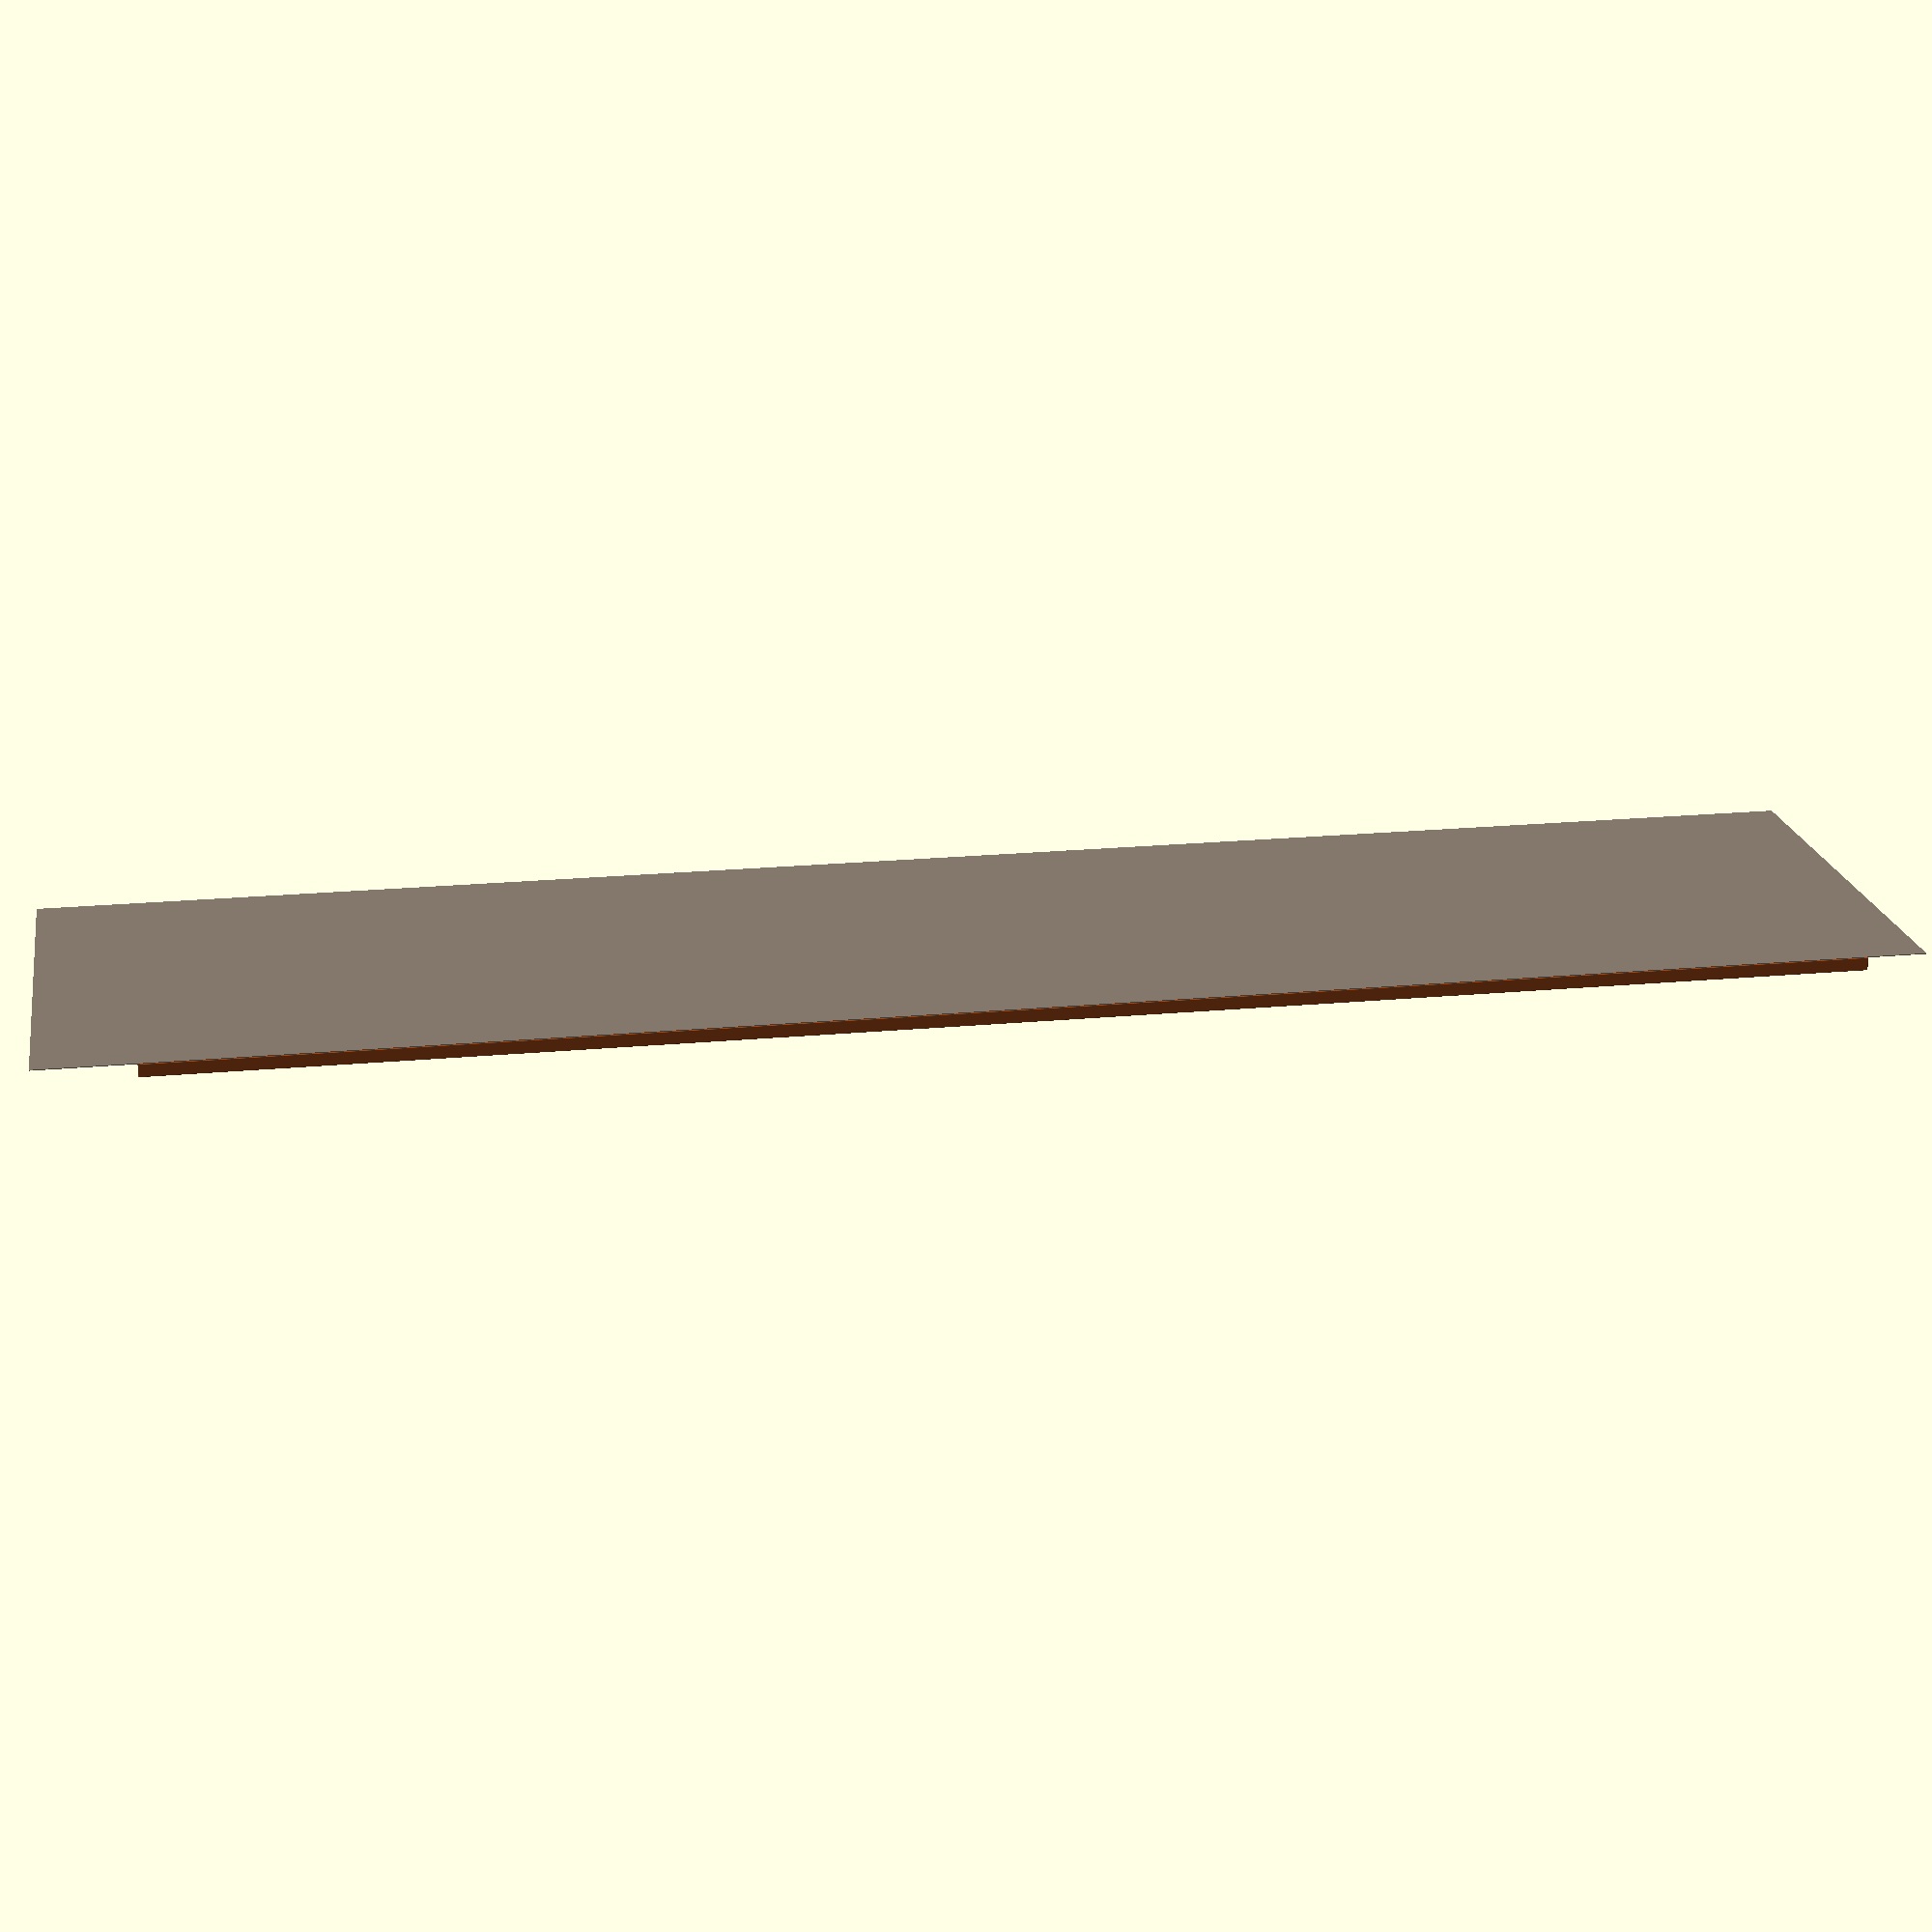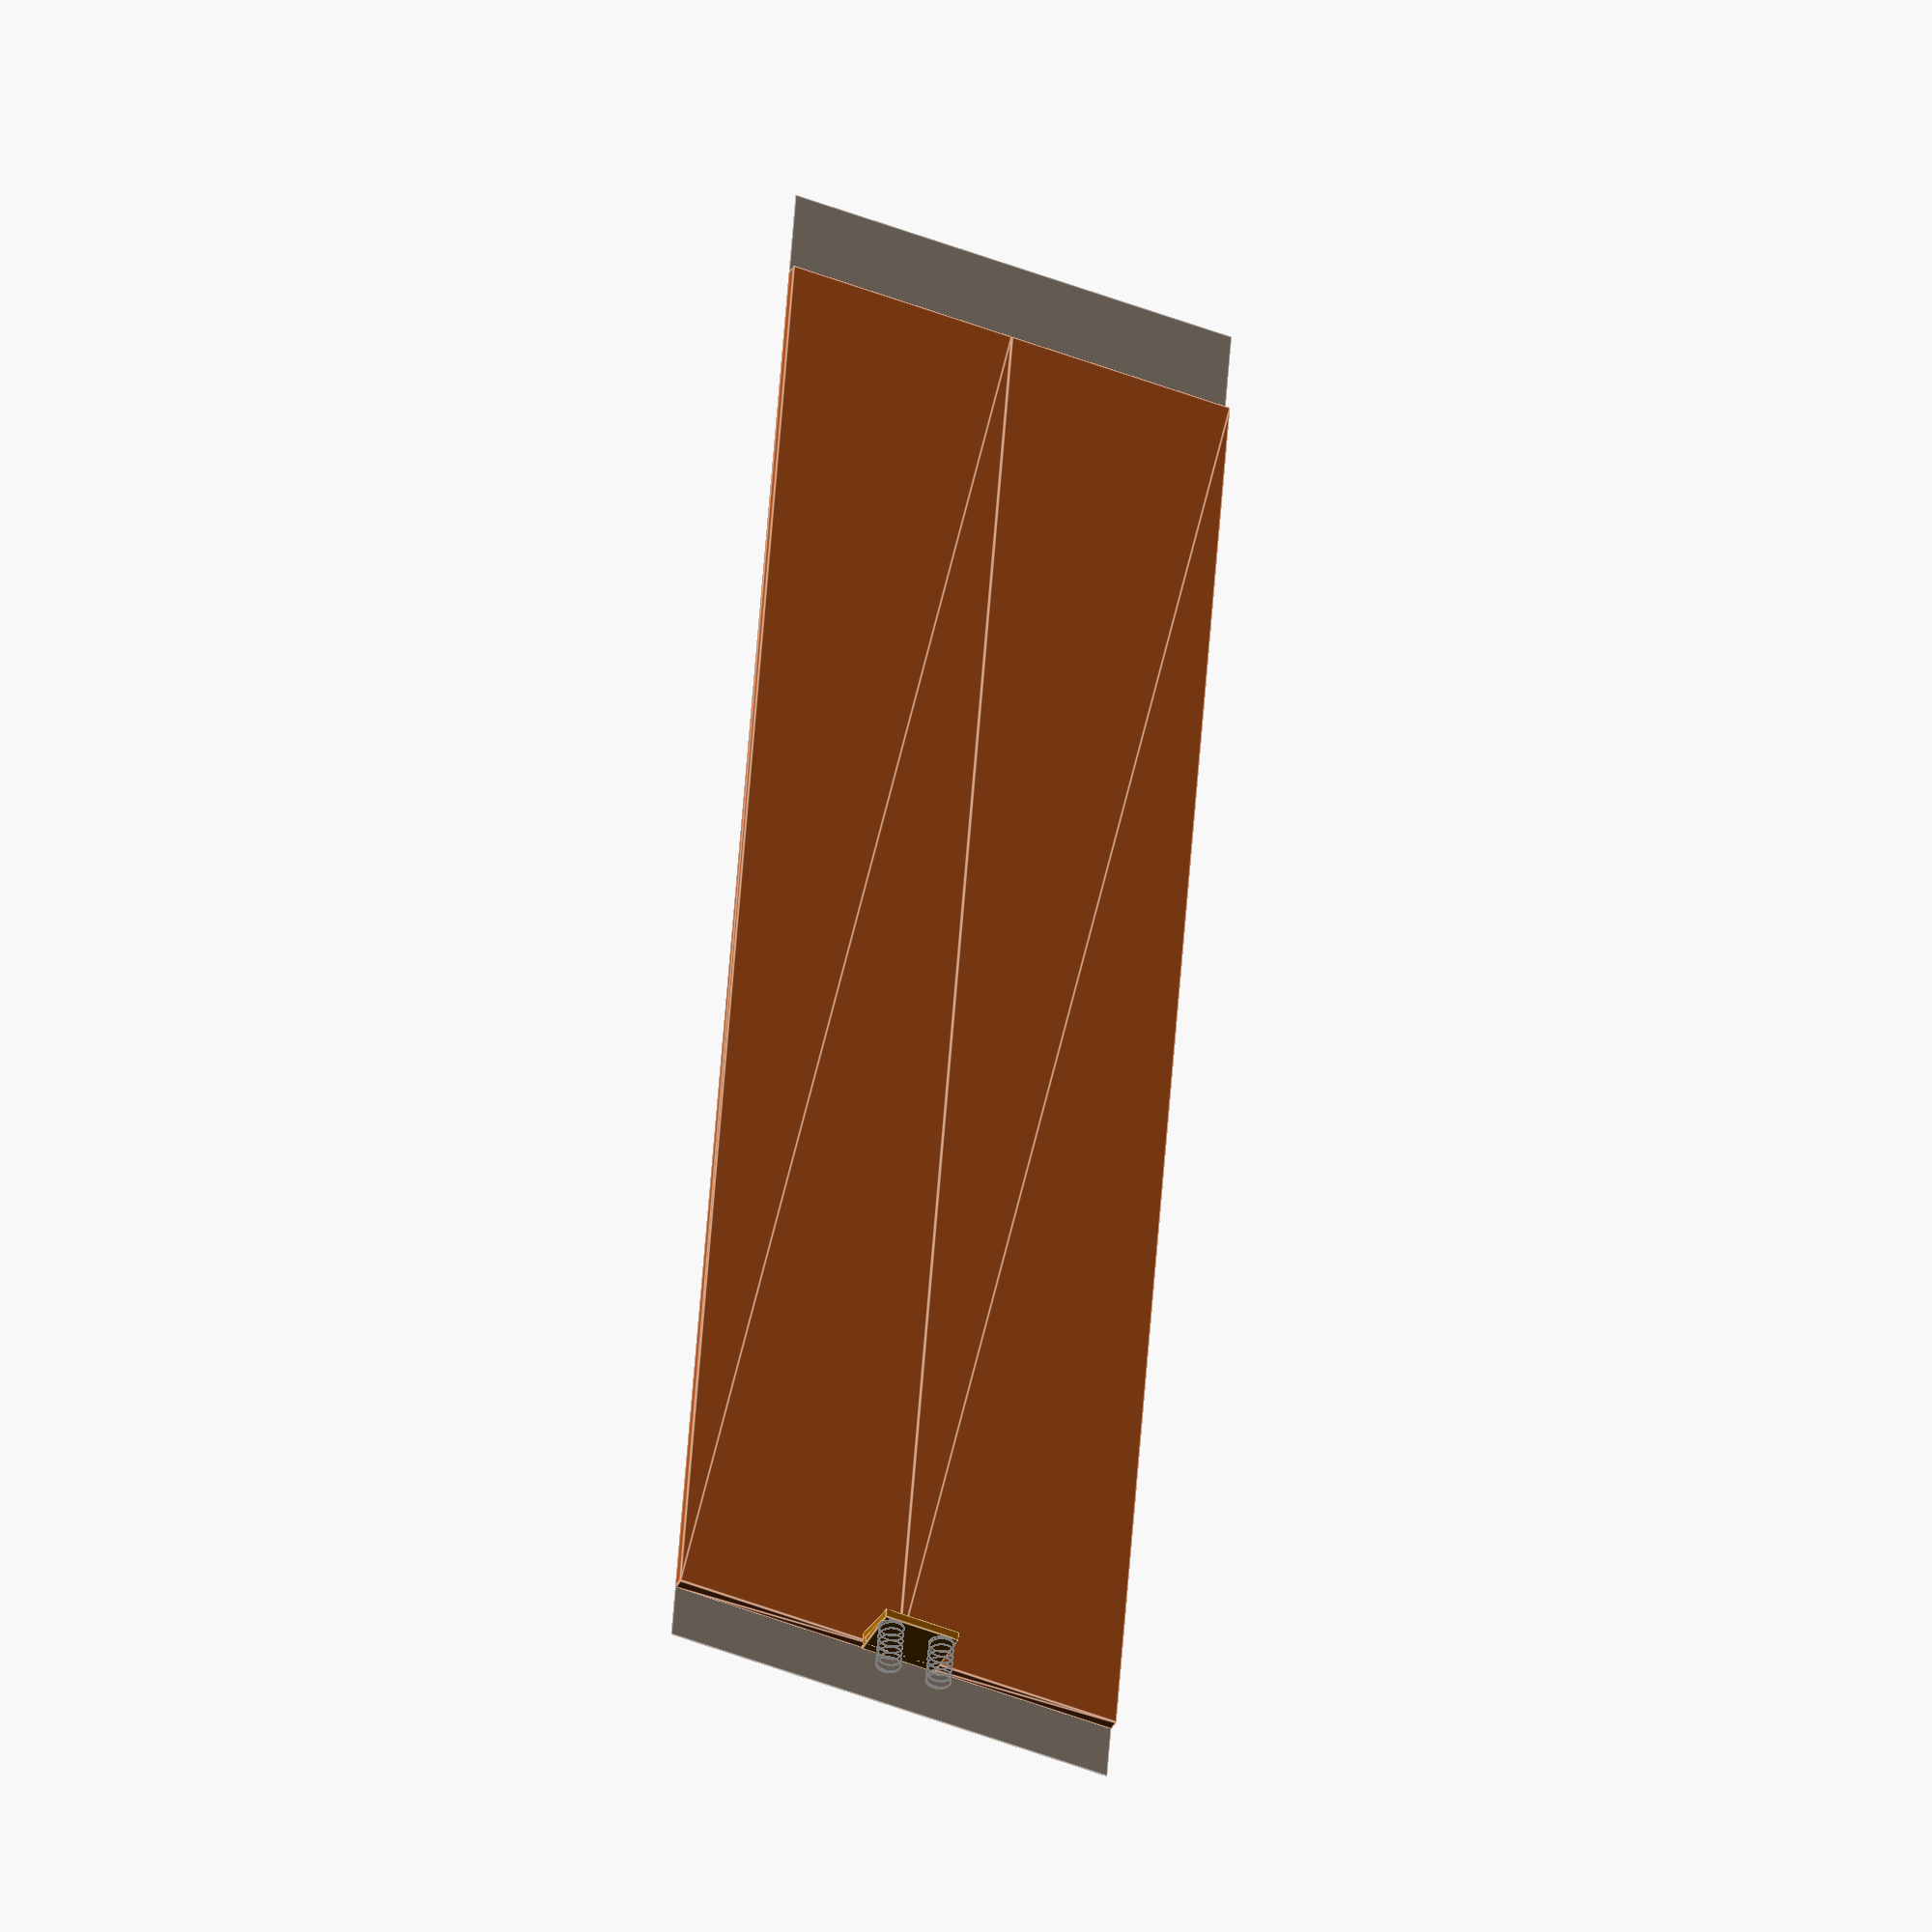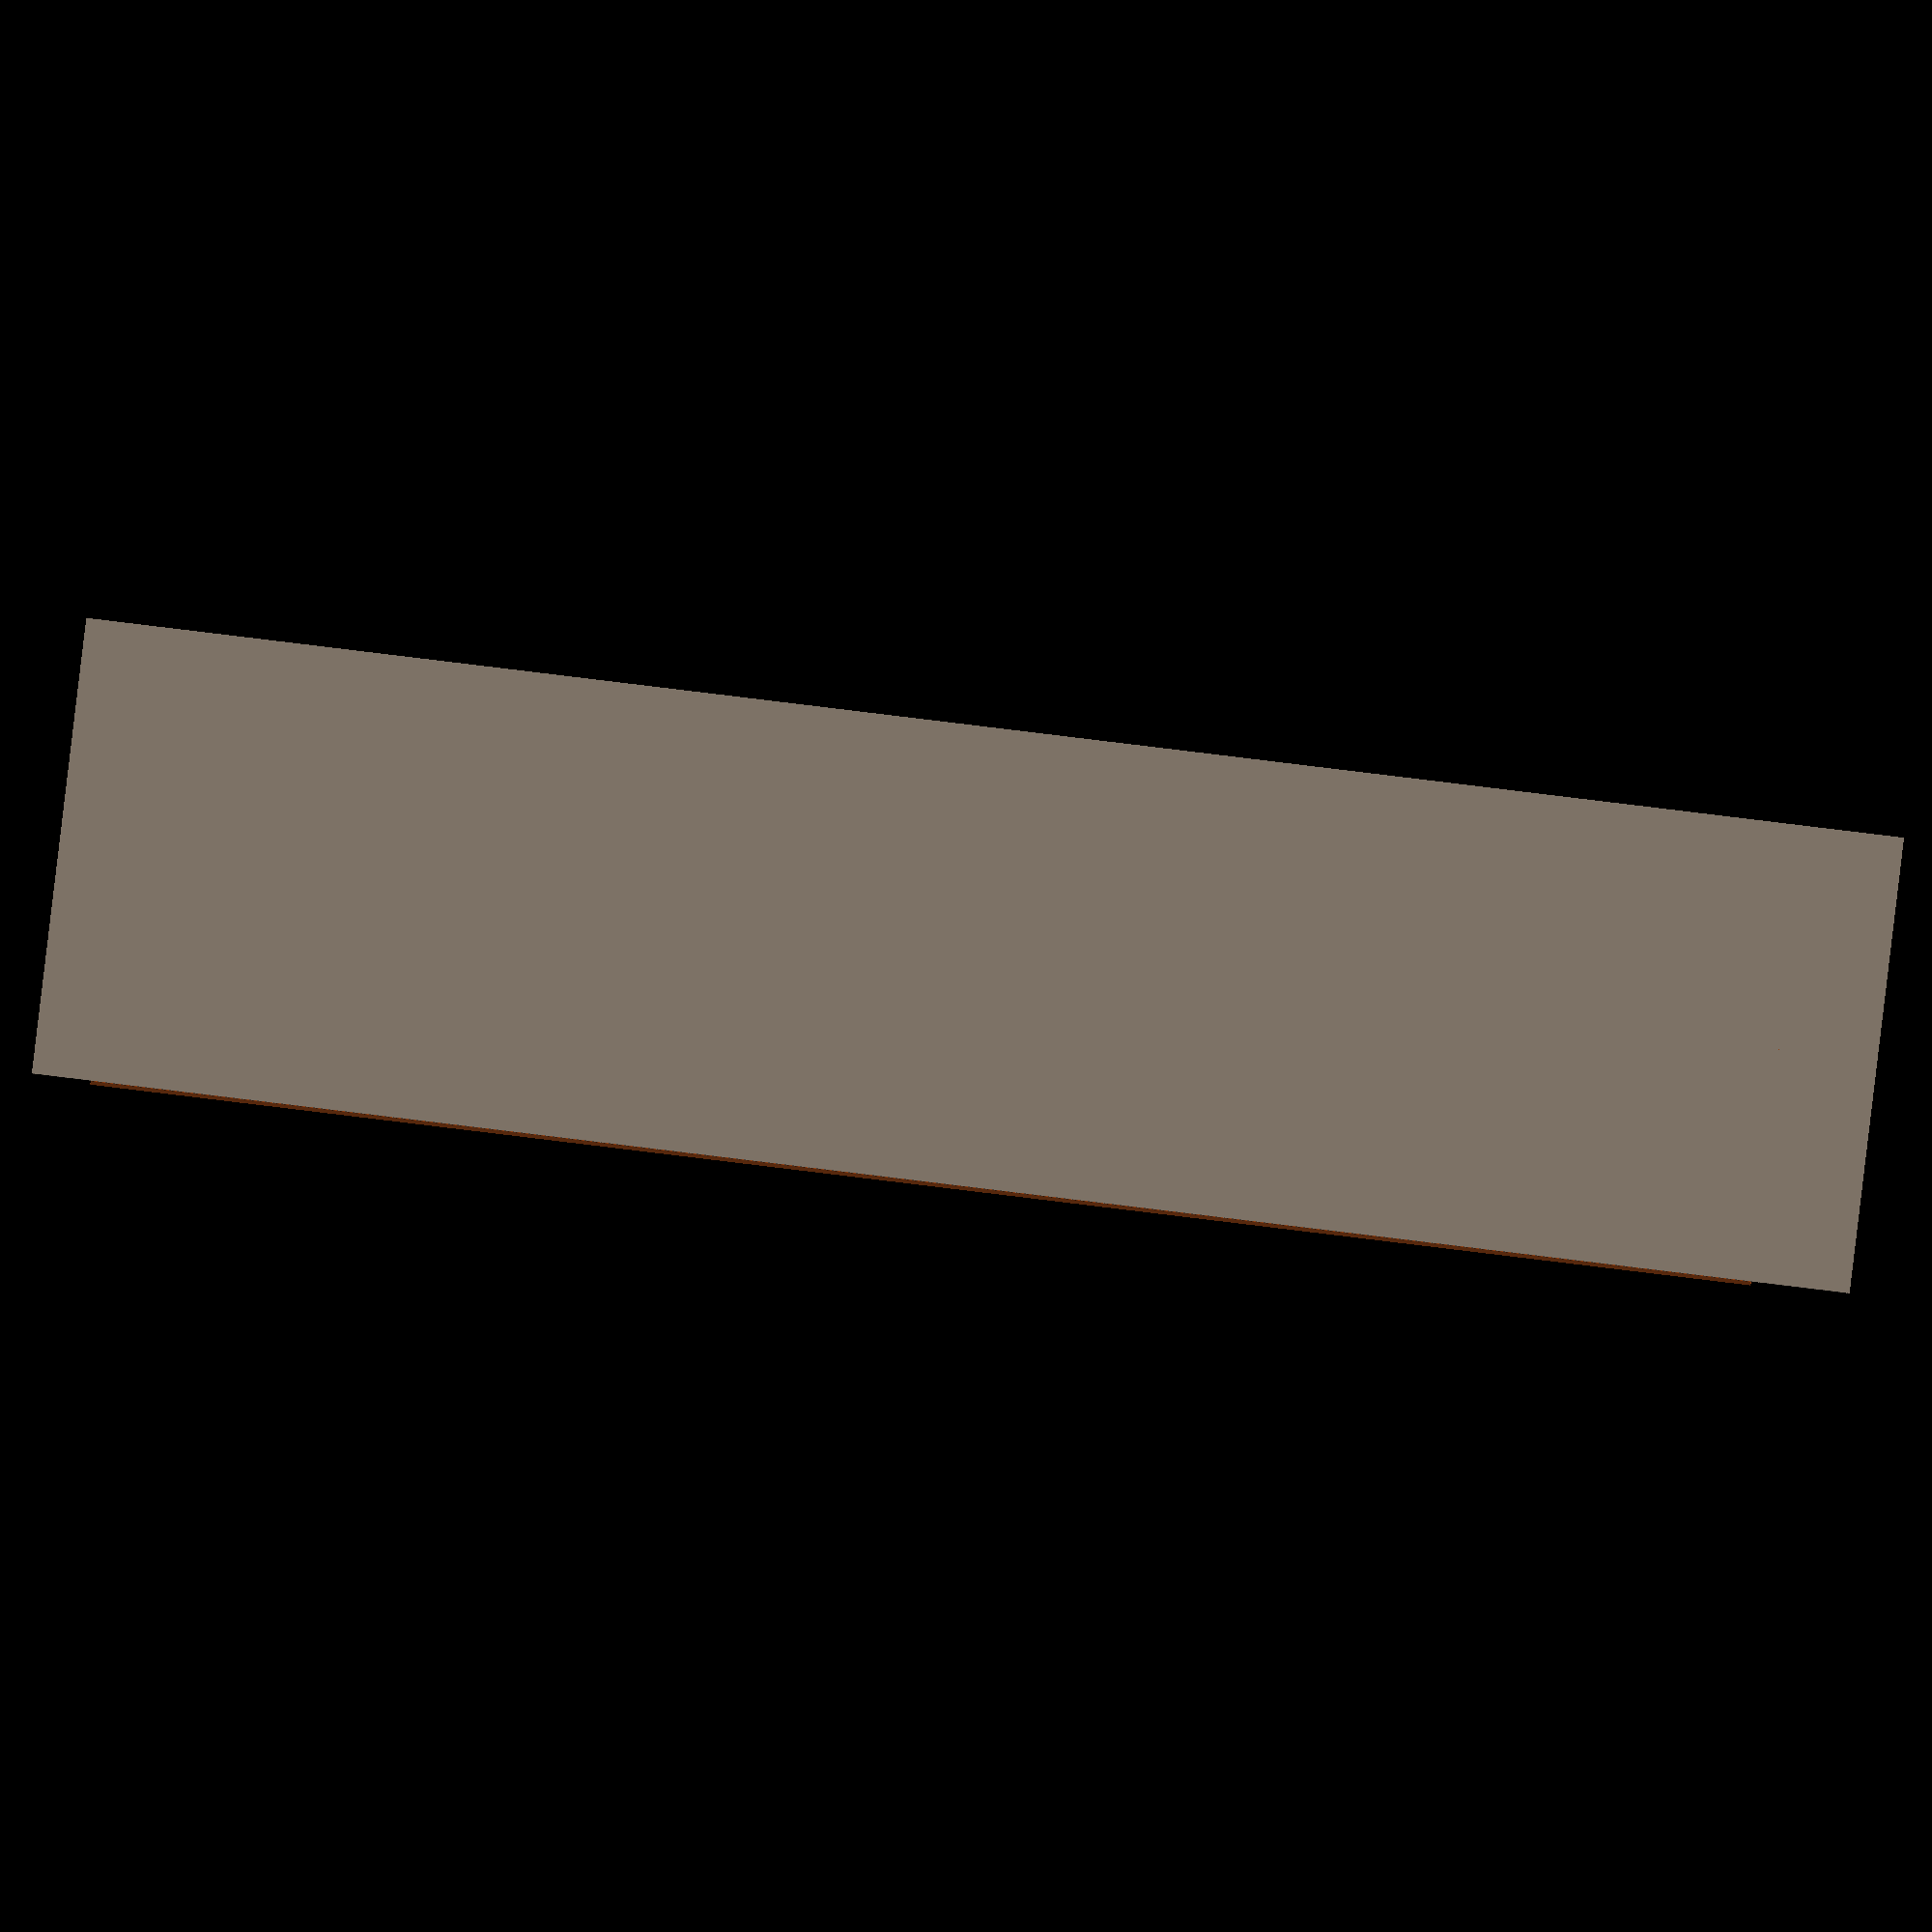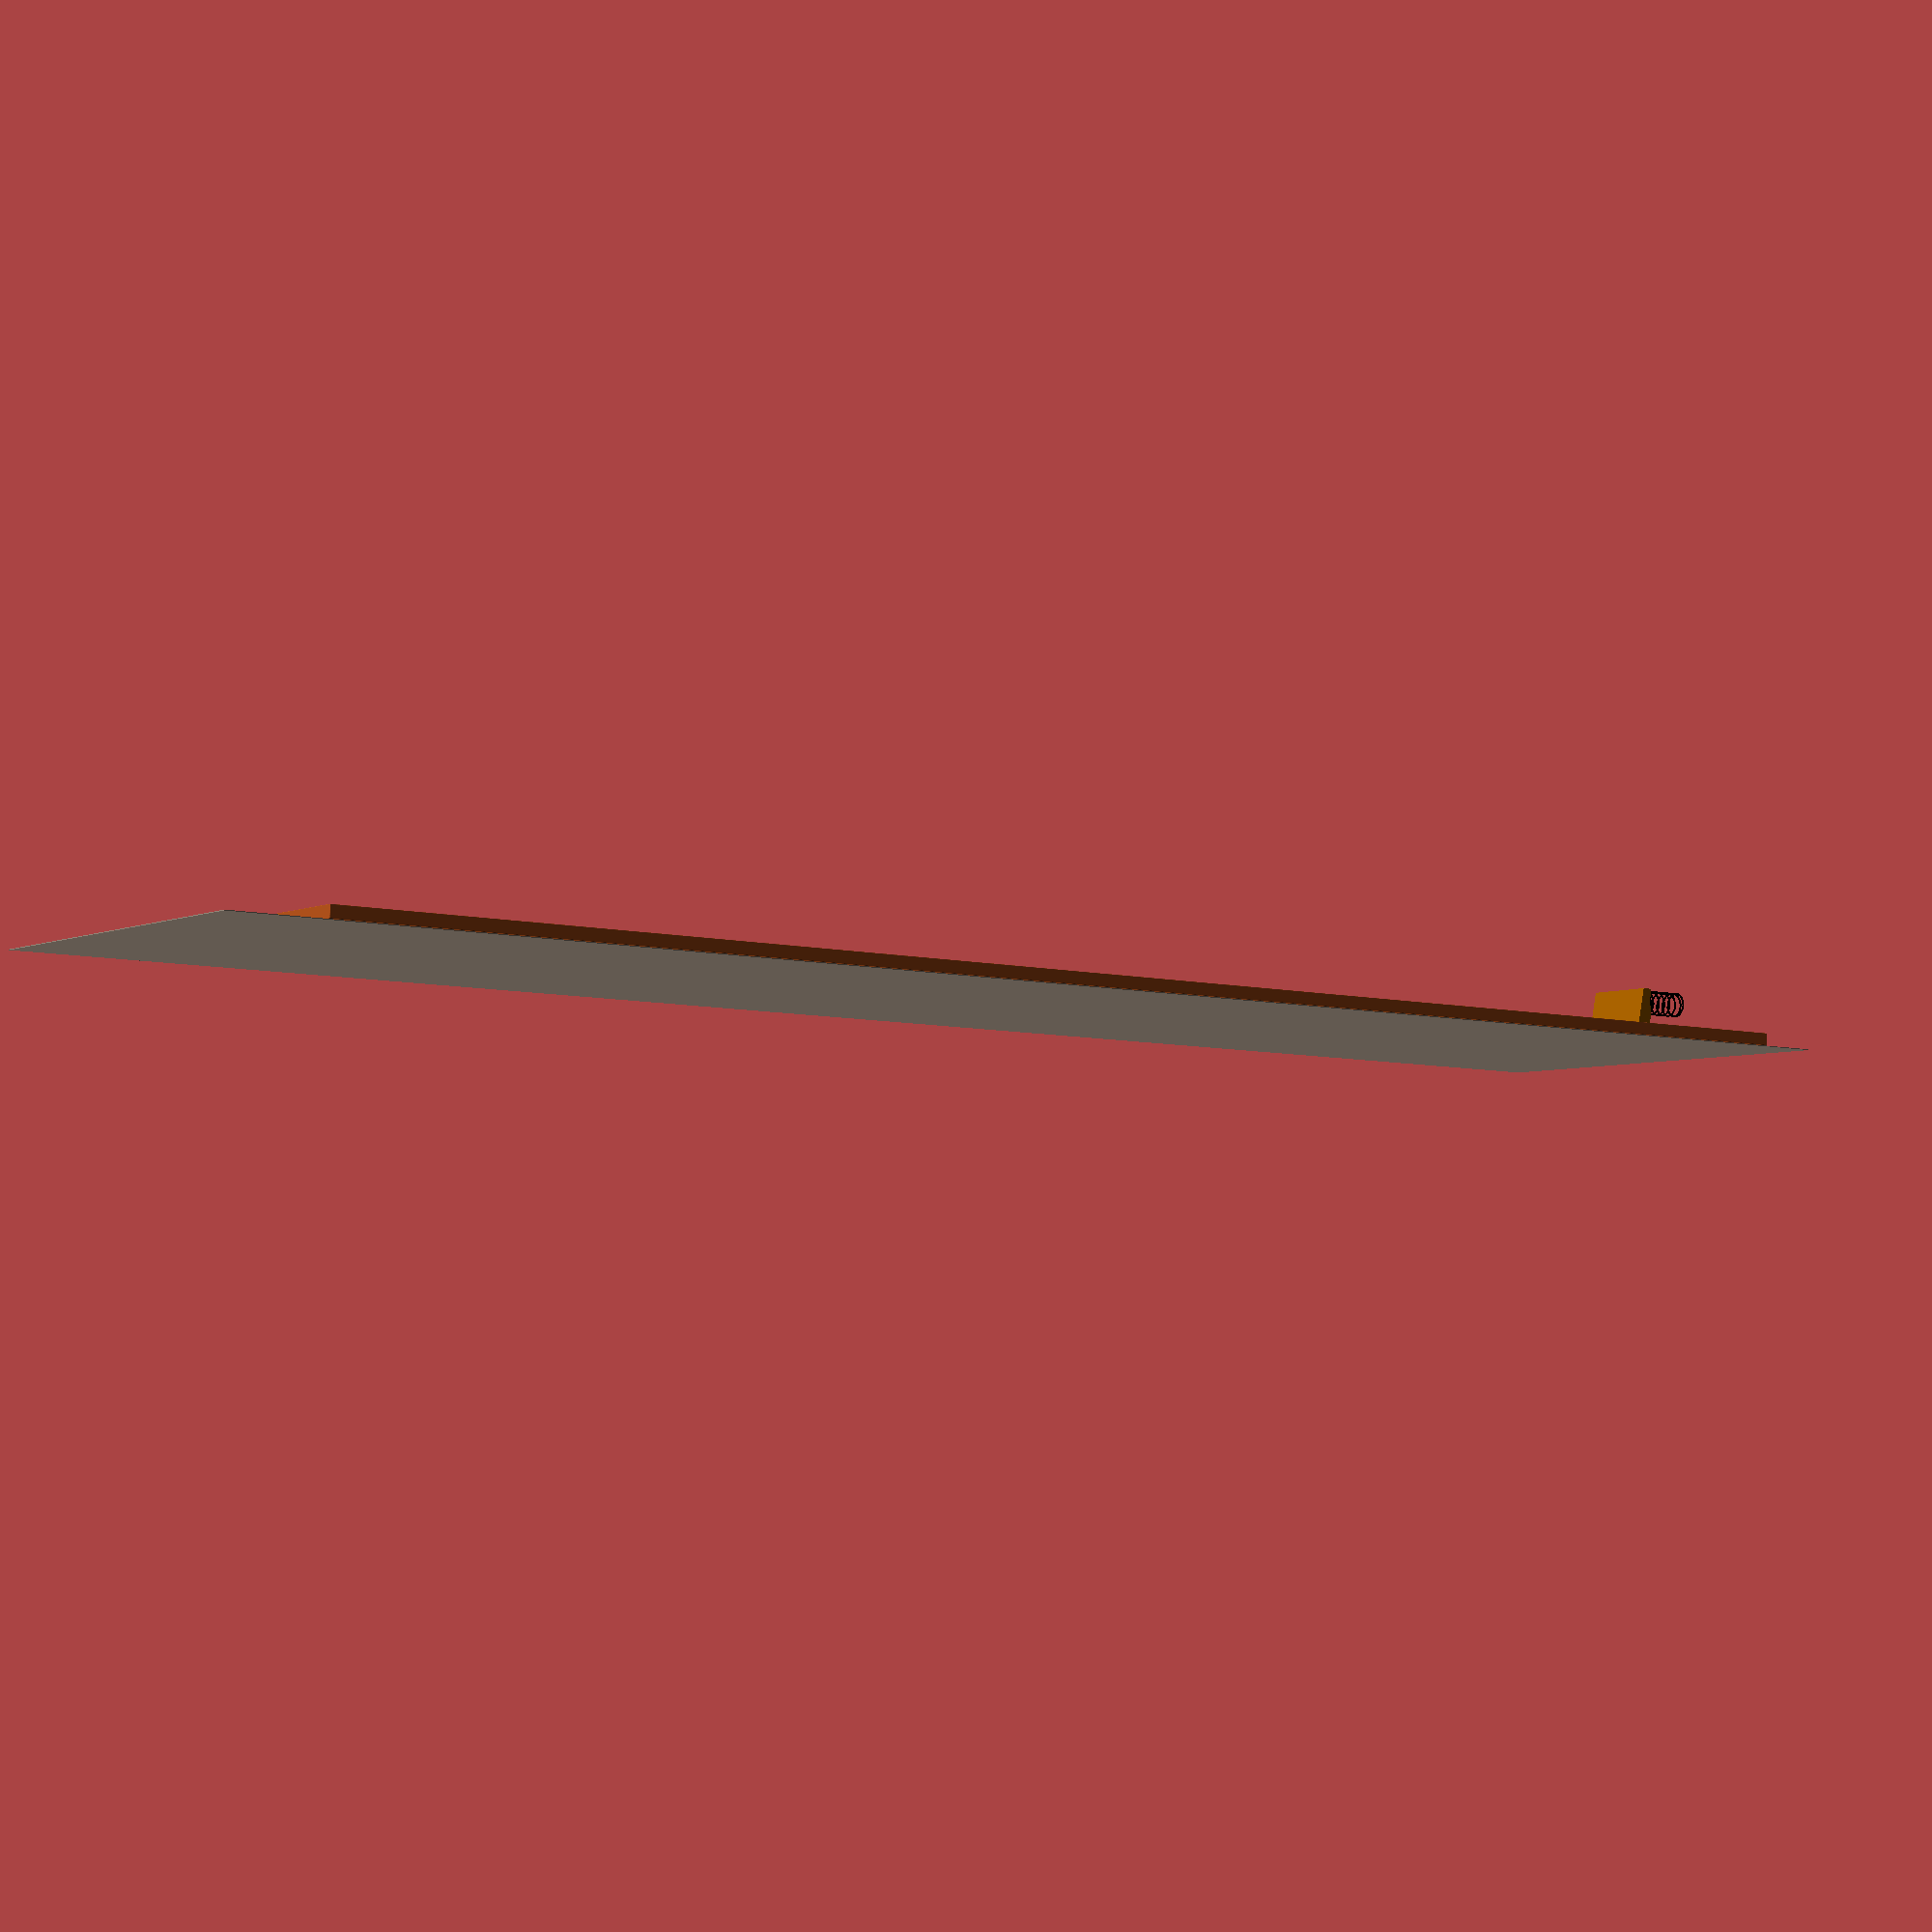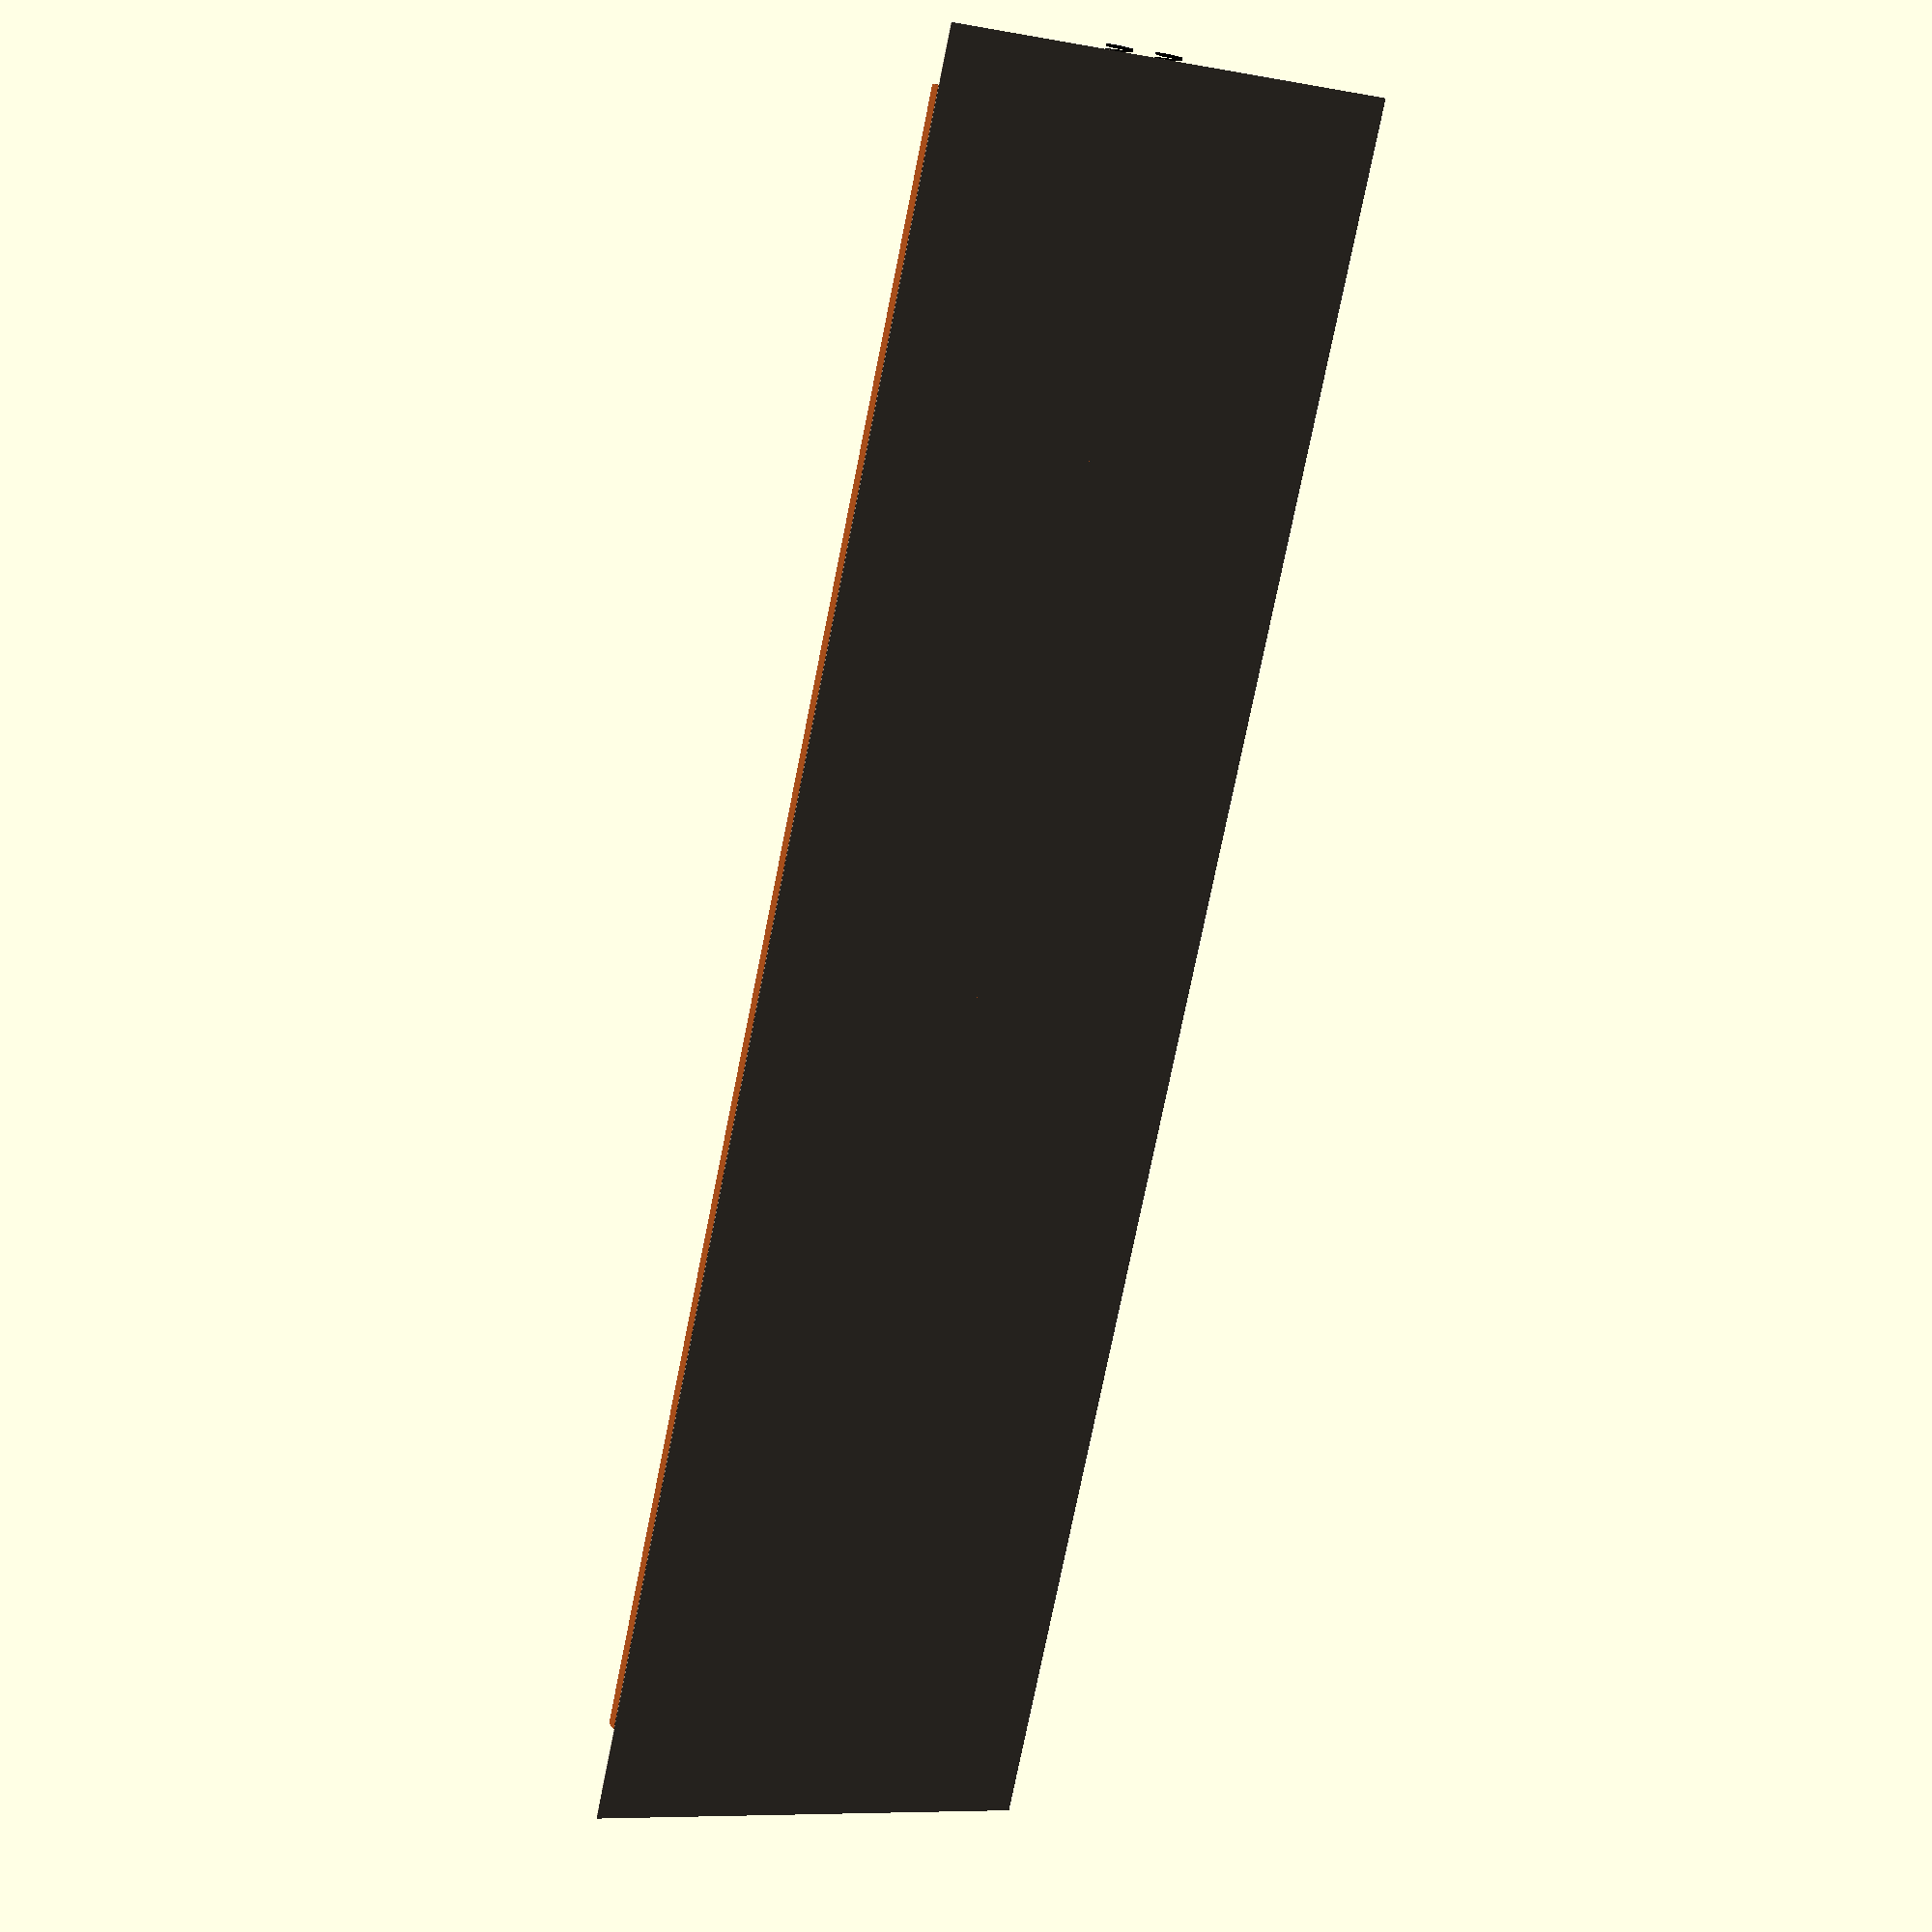
<openscad>
function clamp(t, low, high)
  = (t < low) ? low : (t > high) ? high : t;

function anim_range(t) = clamp(t, 0, 1);

anim_stage_1_t = anim_range($t * 5);
anim_stage_2_t = anim_range($t * 5 - 1);
anim_stage_3_t = anim_range($t * 5 - 2);
anim_stage_4_t = anim_range($t * 5 - 3);
anim_stage_5_t = anim_range($t * 5 - 4);

stage_4_5_length = 0.05;

anim_stage_4_5_t = ($t < 0.8 - stage_4_5_length) ? 0 : ($t > 0.8) ? 0 : (($t - (0.8 - stage_4_5_length)) / stage_4_5_length);

pedal_latched_height_mm = 60;
pedal_unlatched_height_mm = 49;

pedal_depression_extent_mm = pedal_latched_height_mm - pedal_unlatched_height_mm;

door_elevation_mm = 3 * 25.4;

pedal_height_mm = pedal_latched_height_mm - (anim_stage_1_t - anim_stage_3_t + anim_stage_4_5_t) * pedal_depression_extent_mm;
door_open_angle = (anim_stage_2_t - anim_stage_4_t) * 60;
spring_height_mm = pedal_height_mm;

echo(pedal_height_mm);

max_spring_height_mm = 40 + pedal_depression_extent_mm;

door_width_mm = 12 * 25.4;
door_height_mm = 7 * 12 * 25.4;
door_thickness_mm = 0.6 * 25.4;

pedal_width_mm = 4 * 25.4;
pedal_depth_mm = 3 * 25.4;
pedal_wood_thickness_mm = 0.5 * 25.4;

spring_diameter_mm = 1.25 * 25.4;
spring_turns = 6;
spring_thickness_mm = 1.5;

wall_height_mm = door_height_mm + 8 * 25.4;

module doors()
{
  translate([0, 0, door_elevation_mm])
  color(c = [0.65, 0.3, 0.1])
  {
    rotate([0, 0, -door_open_angle])
    translate([0, -door_thickness_mm, 0])
    minkowski()
    {
      cube([door_width_mm - 1, door_thickness_mm, door_height_mm]);
      sphere(d = 1, $fn = 30);
    }

    translate([2 * door_width_mm + 0.5, 0, 0])
    rotate([0, 0, door_open_angle])
    translate([-door_width_mm, -door_thickness_mm, 0])
    minkowski()
    {
      cube([door_width_mm - 1, 0.6 * 25.4, door_height_mm]);
      sphere(d = 1, $fn = 30);
    }
  }
}

module pedal()
{
  color(c = [0.6, 0.35, 0])
  translate([door_width_mm -0.5 * pedal_width_mm, -pedal_depth_mm - door_thickness_mm - 2, 0])
  {
    cube([pedal_width_mm, pedal_depth_mm, pedal_wood_thickness_mm]);
    multmatrix(
     [[1, 0, 0, 0],
      [0, 1, 0, 0],
      [0, 0.17, 1, 0],
      [0, 0, 0, 1]])
    cube([pedal_width_mm, pedal_depth_mm, pedal_wood_thickness_mm]);
    translate([0, pedal_depth_mm - pedal_wood_thickness_mm, 0])
    cube([pedal_width_mm, pedal_wood_thickness_mm, pedal_wood_thickness_mm * 1.17]);
  }
}

module spring()
{
  for (a = [-360 : 5 : (spring_turns + 1) * 360])
    let (z = clamp(a / (spring_turns * 360), 0, 1) * spring_height_mm)
    translate([0, 0, z])
    rotate([0, 0, a])
    translate([0.5 * spring_diameter_mm, 0, 0])
    sphere(spring_thickness_mm);
}

module springs()
{
  color("black")
  {
    translate([12 * 25.4 - 0.5 * pedal_width_mm + 0.5 * spring_diameter_mm, -3.6 * 25.4 + 0.5 * spring_diameter_mm, 0])
    spring();

    translate([12 * 25.4 + 0.5 * pedal_width_mm - 0.5 * spring_diameter_mm, -3.6 * 25.4 + 0.5 * spring_diameter_mm, 0])
    spring();
  }
}

module wall()
{
  color(c = [0.55, 0.50, 0.45])
  translate([0, 1, 0])
  cube([2 * door_width_mm, 1, wall_height_mm]);
}

wall();

doors();

translate([0, 0, pedal_height_mm])
pedal();

springs();

</openscad>
<views>
elev=338.7 azim=357.8 roll=80.6 proj=p view=solid
elev=128.0 azim=336.2 roll=356.1 proj=o view=edges
elev=267.9 azim=18.3 roll=276.9 proj=o view=wireframe
elev=7.8 azim=182.6 roll=56.6 proj=p view=solid
elev=255.7 azim=26.0 roll=11.4 proj=p view=solid
</views>
